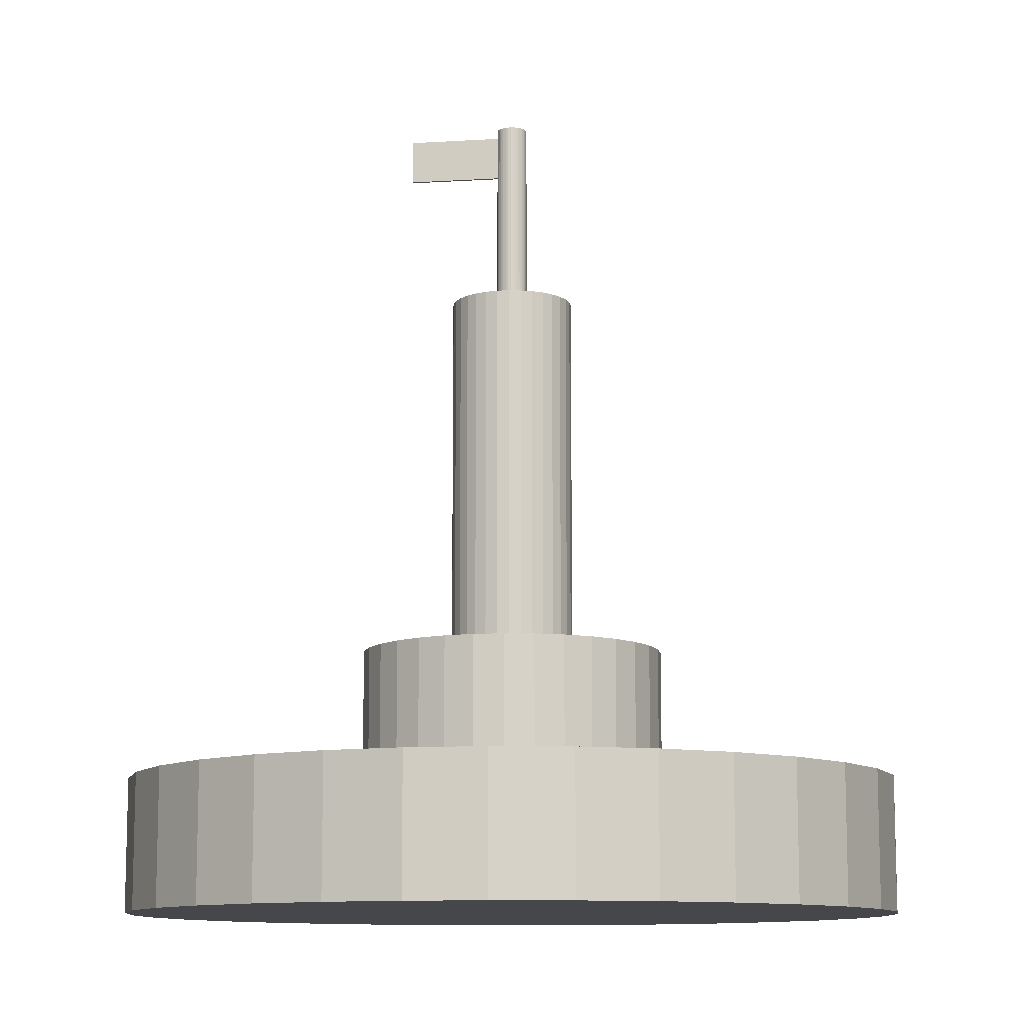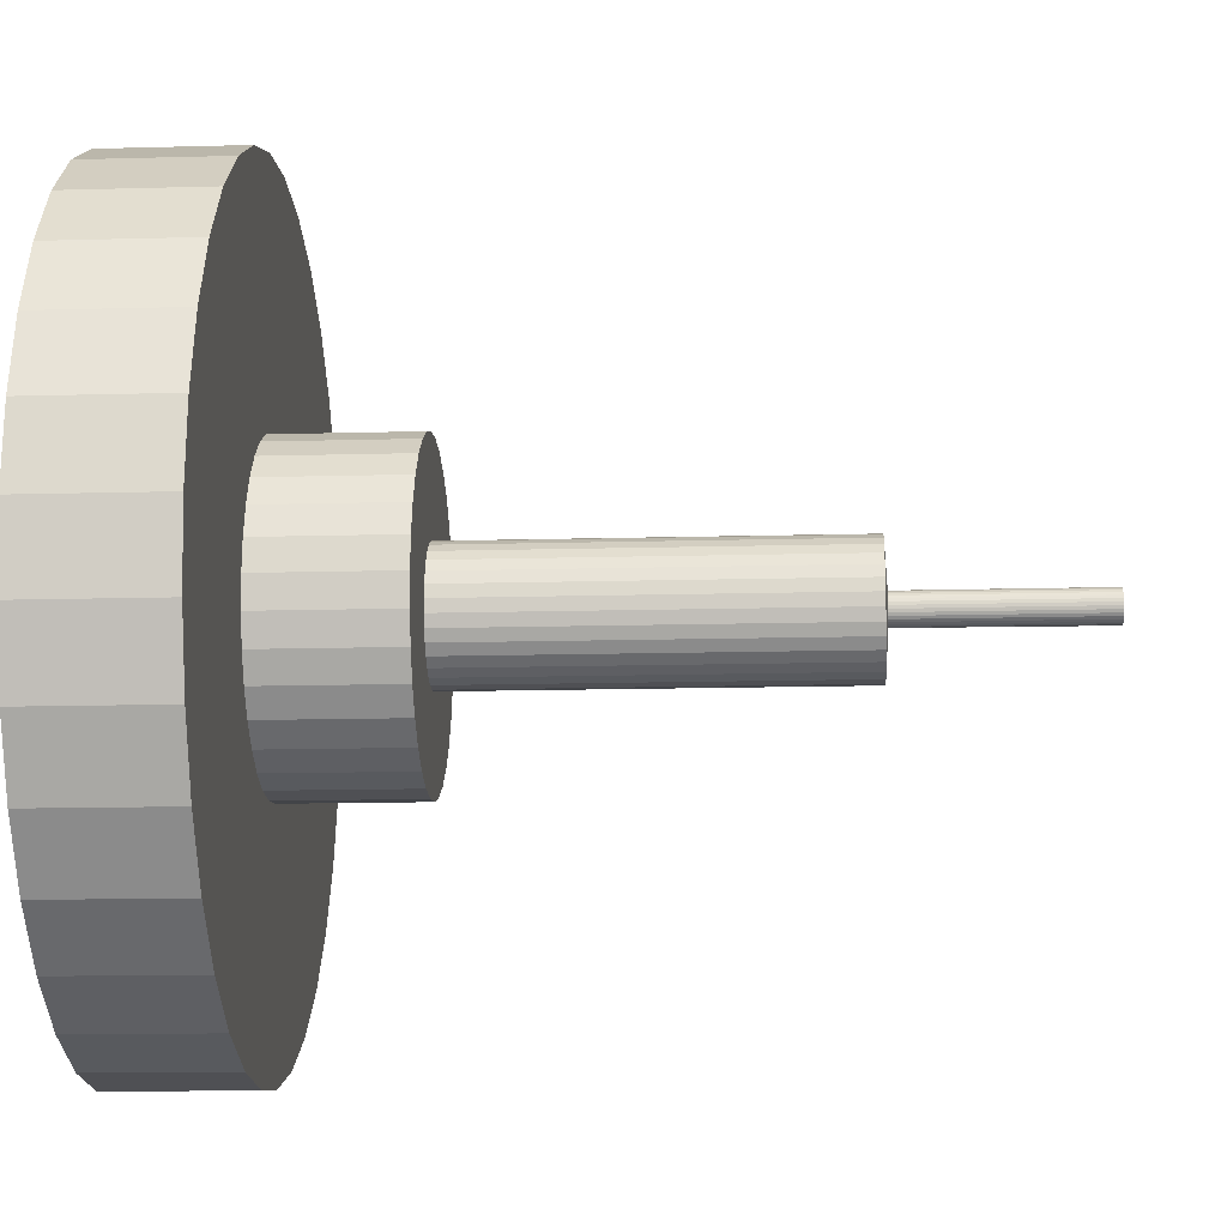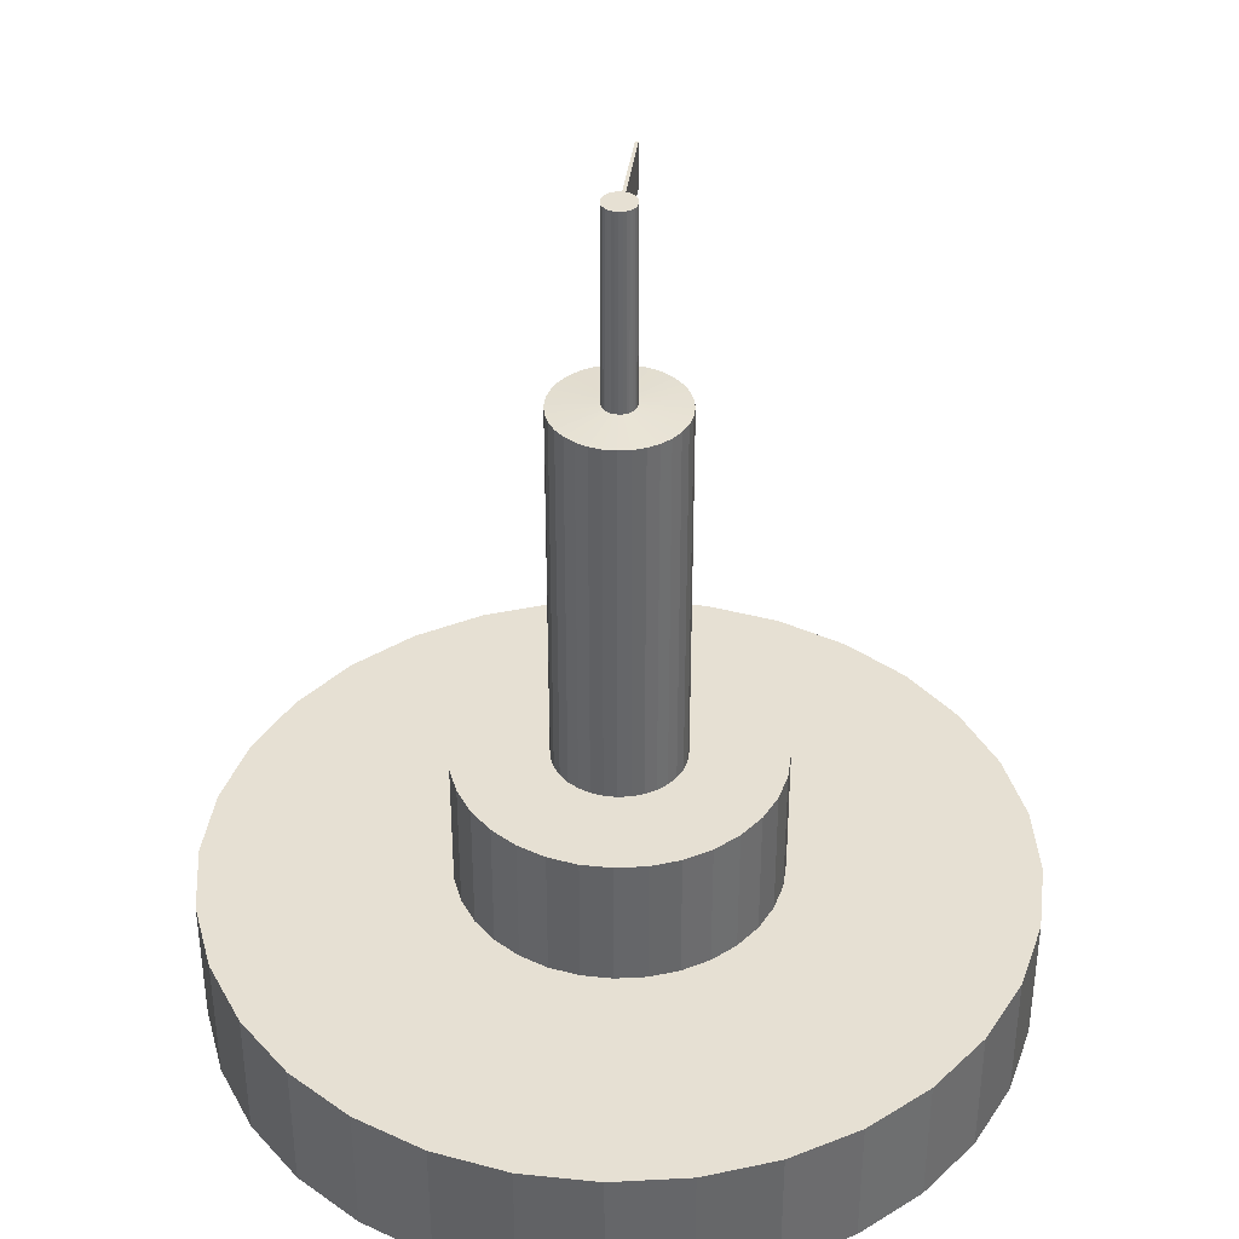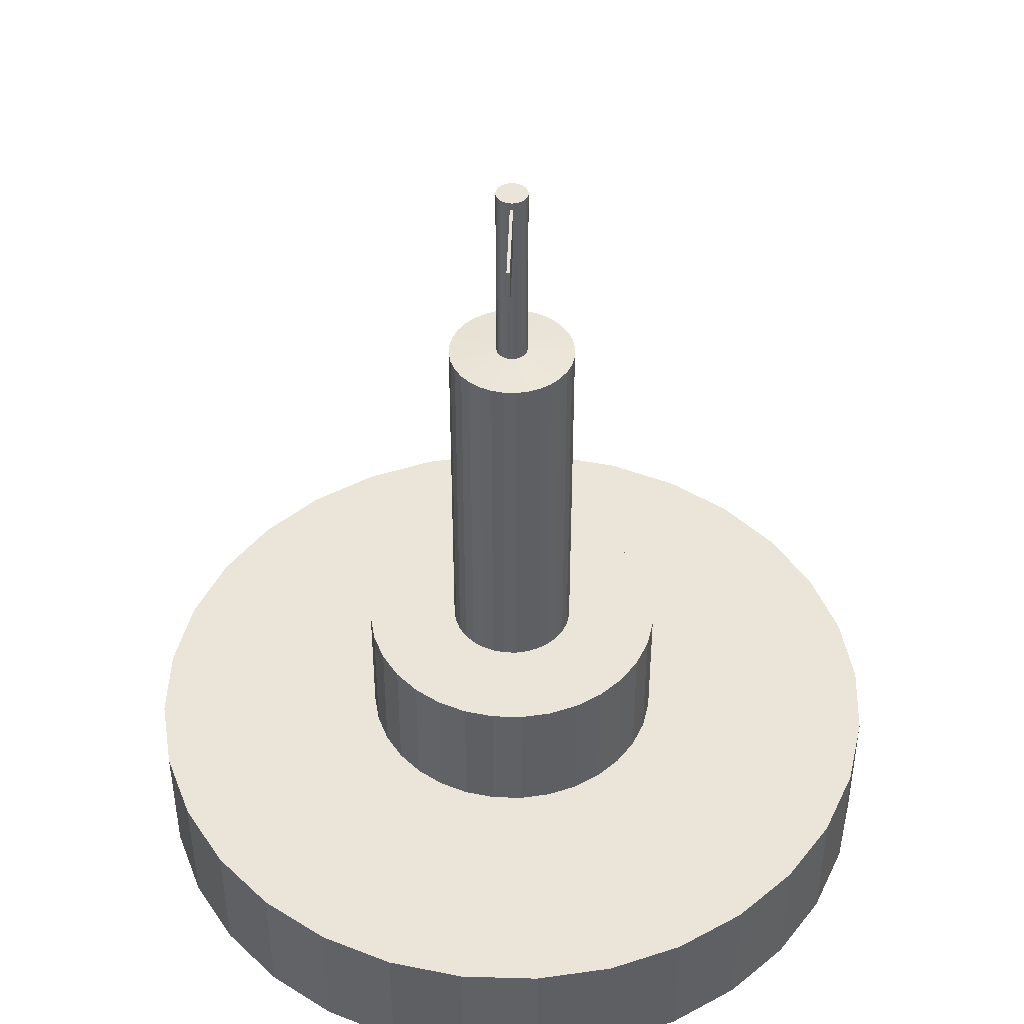
<metadata>
{"format":"obj","ext":"obj","renderer":"f3d","projection":"perspective","resolution":1024,"background":"white","views":[{"elev":-10.8,"azim":-165.7,"up":"+Z"},{"elev":-13.6,"azim":-86.4,"up":"+Y"},{"elev":38.4,"azim":-76.9,"up":"+Z"},{"elev":44.5,"azim":97.5,"up":"+Z"}]}
</metadata>
<code>
o Cylinder
v 0.3866 0.002697 -0.00641
v 0.3866 0.002697 0.1267
v 0.3791 -0.07291 0.1267
v 0.3791 -0.07291 -0.00641
v 0.3571 -0.1456 0.1267
v 0.3571 -0.1456 -0.00641
v 0.3213 -0.2126 0.1267
v 0.3213 -0.2126 -0.00641
v 0.2731 -0.2714 0.1267
v 0.2731 -0.2714 -0.00641
v 0.2143 -0.3196 0.1267
v 0.2143 -0.3196 -0.00641
v 0.1473 -0.3554 0.1267
v 0.1473 -0.3554 -0.00641
v 0.07462 -0.3774 0.1267
v 0.07462 -0.3774 -0.00641
v -0.000988 -0.3849 0.1267
v -0.000988 -0.3849 -0.00641
v -0.0766 -0.3774 0.1267
v -0.0766 -0.3774 -0.00641
v -0.1493 -0.3554 0.1267
v -0.1493 -0.3554 -0.00641
v -0.2163 -0.3196 0.1267
v -0.2163 -0.3196 -0.00641
v -0.275 -0.2714 0.1267
v -0.275 -0.2714 -0.00641
v -0.3232 -0.2126 0.1267
v -0.3232 -0.2126 -0.00641
v -0.3591 -0.1456 0.1267
v -0.3591 -0.1456 -0.00641
v -0.3811 -0.07291 0.1267
v -0.3811 -0.07291 -0.00641
v -0.3886 0.002697 0.1267
v -0.3886 0.002697 -0.00641
v -0.3811 0.07831 0.1267
v -0.3811 0.07831 -0.00641
v -0.3591 0.151 0.1267
v -0.3591 0.151 -0.00641
v -0.3232 0.218 0.1267
v -0.3232 0.218 -0.00641
v -0.275 0.2767 0.1267
v -0.275 0.2767 -0.00641
v -0.2163 0.3249 0.1267
v -0.2163 0.3249 -0.00641
v -0.1493 0.3608 0.1267
v -0.1493 0.3608 -0.00641
v -0.0766 0.3828 0.1267
v -0.0766 0.3828 -0.00641
v -0.000988 0.3903 0.1267
v -0.000988 0.3903 -0.00641
v 0.07462 0.3828 0.1267
v 0.07462 0.3828 -0.00641
v 0.1473 0.3608 0.1267
v 0.1473 0.3608 -0.00641
v 0.2143 0.3249 0.1267
v 0.2143 0.3249 -0.00641
v 0.2731 0.2767 0.1267
v 0.2731 0.2767 -0.00641
v 0.3213 0.218 0.1267
v 0.3213 0.218 -0.00641
v 0.3571 0.151 0.1267
v -0.08593 0.1298 0.1267
v 0.3791 0.07831 -0.00641
v 0.3791 0.07831 0.1267
v 0.3571 0.151 -0.00641
v 0.05752 -0.1386 0.1267
v 0.08396 -0.1244 0.1267
v 0.08396 -0.1244 0.2591
v -0.0595 -0.1386 0.1267
v 0.1071 0.1108 0.1267
v -0.1539 0.002697 0.1267
v 0.1071 -0.1054 0.1267
v -0.03082 0.1527 0.1267
v -0.1091 -0.1054 0.1267
v 0.1403 0.06121 0.1267
v -0.1422 0.06121 0.1267
v 0.02884 0.1527 0.1267
v -0.1281 -0.08225 0.1267
v 0.1403 -0.05581 0.1267
v -0.03082 -0.1473 0.1267
v 0.08396 0.1298 0.1267
v -0.0595 0.144 0.1267
v 0.1519 0.002697 0.1267
v -0.08593 -0.1244 0.1267
v 0.1261 0.08764 0.1267
v -0.000988 0.1556 0.1267
v 0.149 0.03253 0.1267
v -0.1281 0.08764 0.1267
v -0.000988 -0.1502 0.1267
v 0.05752 0.144 0.1267
v -0.151 -0.02713 0.1267
v -0.03082 -0.1473 0.2591
v -0.000988 -0.1502 0.2591
v -0.01312 -0.05827 0.2591
v 0.149 -0.02713 0.1267
v 0.1519 0.002697 0.2591
v 0.149 0.03253 0.2591
v 0.05752 0.144 0.2591
v -0.08593 0.1298 0.2591
v -0.151 0.03253 0.1267
v -0.1539 0.002697 0.2591
v -0.08593 -0.1244 0.2591
v 0.02884 -0.1473 0.1267
v 0.05752 -0.1386 0.2591
v 0.149 -0.02713 0.2591
v 0.08396 0.1298 0.2591
v -0.0595 0.144 0.2591
v -0.151 0.03253 0.2591
v -0.1091 -0.1054 0.2591
v 0.02884 -0.1473 0.2591
v 0.1261 -0.08225 0.1267
v 0.1403 -0.05581 0.2591
v 0.1071 0.1108 0.2591
v -0.03082 0.1527 0.2591
v -0.1422 0.06121 0.2591
v -0.1422 -0.05581 0.1267
v -0.1281 -0.08225 0.2591
v 0.1261 -0.08225 0.2591
v 0.1261 0.08764 0.2591
v -0.000988 0.1556 0.2591
v -0.1091 0.1108 0.1267
v -0.1281 0.08764 0.2591
v -0.1422 -0.05581 0.2591
v 0.1071 -0.1054 0.2591
v 0.1403 0.06121 0.2591
v 0.02884 0.1527 0.2591
v -0.1091 0.1108 0.2591
v -0.151 -0.02713 0.2591
v -0.0595 -0.1386 0.2591
v -0.04494 -0.04126 0.2591
v -0.03552 -0.04899 0.2591
v -0.03552 -0.04899 0.63
v 0.04297 -0.04126 0.2591
v 0.0507 0.03723 0.2591
v -0.000988 0.06486 0.2591
v -0.05267 0.03723 0.2591
v -0.05842 -0.02109 0.2591
v 0.05998 0.01482 0.2591
v 0.01114 0.06367 0.2591
v -0.04494 0.04665 0.2591
v -0.06315 0.002697 0.2591
v 0.0228 -0.05473 0.2591
v 0.06118 0.002697 0.2591
v 0.03355 0.05438 0.2591
v -0.03552 0.05438 0.2591
v -0.06196 0.01482 0.2591
v 0.01114 -0.05827 0.2591
v 0.05644 -0.02109 0.2591
v -0.01312 0.06367 0.2591
v -0.05842 0.02649 0.2591
v -0.05267 -0.03184 0.2591
v -0.000988 -0.05947 0.2591
v 0.04297 0.04665 0.2591
v -0.06196 -0.00943 0.63
v -0.05842 -0.02109 0.63
v -0.01532 -0.003237 0.6329
v 0.0228 -0.05473 0.63
v 0.05998 -0.00943 0.2591
v 0.05998 -0.00943 0.63
v 0.03355 0.05438 0.63
v -0.02478 0.06013 0.2591
v -0.02478 0.06013 0.63
v -0.06196 0.01482 0.63
v -0.04494 -0.04126 0.63
v 0.01114 -0.05827 0.63
v 0.0507 -0.03184 0.2591
v 0.05644 -0.02109 0.63
v 0.04297 0.04665 0.63
v -0.01312 0.06367 0.63
v -0.05842 0.02649 0.63
v -0.05267 -0.03184 0.63
v -0.000988 -0.05947 0.63
v 0.0507 -0.03184 0.63
v 0.05644 0.02649 0.2591
v 0.0507 0.03723 0.63
v -0.000988 0.06486 0.63
v -0.05267 0.03723 0.63
v -0.06196 -0.00943 0.2591
v -0.02478 -0.05473 0.2591
v -0.01312 -0.05827 0.63
v 0.03355 -0.04899 0.2591
v 0.04297 -0.04126 0.63
v 0.05644 0.02649 0.63
v 0.0228 0.06013 0.2591
v 0.01114 0.06367 0.63
v -0.04494 0.04665 0.63
v -0.02478 -0.05473 0.63
v 0.03355 -0.04899 0.63
v 0.06118 0.002697 0.63
v 0.05998 0.01482 0.63
v 0.0228 0.06013 0.63
v -0.03552 0.05438 0.63
v -0.06315 0.002697 0.63
v -0.01532 0.008632 0.6329
v -0.0162 0.005723 0.6329
v -0.0162 0.005723 0.823
v -0.004014 -0.01251 0.6329
v 0.009977 -0.008268 0.6329
v 0.01334 0.008632 0.6329
v 0.002037 0.01791 0.6329
v -0.009604 0.01559 0.6329
v -0.0165 0.002697 0.6329
v -0.009604 -0.0102 0.6329
v 0.004946 -0.01163 0.6329
v 0.01452 0.002697 0.6329
v 0.007627 0.01559 0.6329
v -0.01195 -0.008268 0.6329
v 0.01334 -0.003237 0.6329
v -0.004014 0.01791 0.6329
v -0.000988 -0.01281 0.6329
v 0.01191 -0.005918 0.6329
v 0.009977 0.01366 0.6329
v 0.01191 0.01131 0.6329
v -0.000988 0.0182 0.6329
v -0.01388 0.01131 0.6329
v 0.01422 -0.000328 0.823
v 0.01452 0.002697 0.823
v 0.01334 -0.003237 0.823
v -0.01388 -0.005918 0.6329
v -0.01195 -0.008268 0.823
v 0.002037 -0.01251 0.6329
v 0.002037 -0.01251 0.823
v 0.009977 0.01366 0.823
v -0.004014 0.01791 0.823
v -0.01532 0.008632 0.823
v -0.01388 -0.005918 0.823
v -0.000988 -0.01281 0.823
v 0.01191 -0.005918 0.823
v 0.01191 0.01131 0.823
v -0.000988 0.0182 0.823
v -0.01195 0.01366 0.6329
v -0.01388 0.01131 0.823
v -0.0162 -0.000328 0.6329
v -0.01532 -0.003237 0.823
v -0.006923 -0.01163 0.6329
v -0.004014 -0.01251 0.823
v 0.007627 -0.0102 0.6329
v 0.009977 -0.008268 0.823
v 0.01422 0.005723 0.6329
v 0.01334 0.008632 0.823
v 0.004946 0.01702 0.6329
v 0.002037 0.01791 0.823
v -0.01195 0.01366 0.823
v -0.0162 -0.000328 0.823
v -0.006923 -0.01163 0.823
v 0.007627 -0.0102 0.823
v 0.01422 -0.000328 0.6329
v 0.01422 0.005723 0.8158
v 0.01422 0.005723 0.7716
v 0.004946 0.01702 0.823
v -0.006923 0.01702 0.6329
v -0.009604 0.01559 0.823
v -0.0165 0.002697 0.823
v -0.009604 -0.0102 0.823
v 0.004946 -0.01163 0.823
v 0.007627 0.01559 0.823
v -0.006923 0.01702 0.823
v 0.1062 0.01173 0.8158
v 0.1059 0.01475 0.8158
v 0.01452 0.002697 0.8158
v 0.01452 0.002697 0.7716
v 0.01422 0.005723 0.823
v 0.1062 0.01173 0.7716
v 0.1059 0.01475 0.7716
g Cylinder_Cylinder_None
f 1 2 3
f 4 3 5
f 6 5 7
f 8 7 9
f 10 9 11
f 12 11 13
f 14 13 15
f 16 15 17
f 18 17 19
f 20 19 21
f 22 21 23
f 24 23 25
f 26 25 27
f 28 27 29
f 30 29 31
f 32 31 33
f 34 33 35
f 36 35 37
f 38 37 39
f 40 39 41
f 42 41 43
f 44 43 45
f 46 45 47
f 48 47 49
f 50 49 51
f 52 51 53
f 54 53 55
f 56 55 57
f 58 57 59
f 60 59 61
f 45 43 62
f 63 64 2
f 65 61 64
f 1 4 63
f 66 67 68
f 21 19 69
f 59 57 70
f 35 33 71
f 11 9 72
f 49 47 73
f 25 23 74
f 64 61 75
f 39 37 76
f 15 13 66
f 53 51 77
f 29 27 78
f 5 3 79
f 43 41 62
f 19 17 80
f 57 55 81
f 33 31 71
f 9 7 72
f 47 45 82
f 3 2 83
f 23 21 84
f 61 59 85
f 37 35 76
f 13 11 66
f 51 49 86
f 27 25 78
f 2 64 87
f 41 39 88
f 17 15 89
f 55 53 90
f 31 29 91
f 7 5 79
f 92 93 94
f 95 83 96
f 83 87 97
f 81 90 98
f 82 62 99
f 100 71 101
f 74 84 102
f 103 66 104
f 79 95 105
f 70 81 106
f 73 82 107
f 76 100 108
f 78 74 109
f 89 103 110
f 111 79 112
f 85 70 113
f 86 73 114
f 88 76 115
f 116 78 117
f 80 89 93
f 72 111 118
f 75 85 119
f 77 86 120
f 121 88 122
f 91 116 123
f 69 80 92
f 67 72 124
f 87 75 125
f 90 77 126
f 62 121 127
f 71 91 128
f 84 69 129
f 130 131 132
f 124 118 133
f 125 119 134
f 126 120 135
f 127 122 136
f 128 123 137
f 129 92 94
f 68 124 133
f 97 125 138
f 98 126 139
f 99 127 140
f 101 128 141
f 102 129 131
f 104 68 142
f 105 96 143
f 96 97 143
f 106 98 144
f 107 99 145
f 108 101 146
f 109 102 130
f 110 104 147
f 112 105 148
f 113 106 144
f 114 107 149
f 115 108 150
f 117 109 151
f 93 110 152
f 118 112 148
f 119 113 153
f 120 114 149
f 122 115 150
f 123 117 137
f 154 155 156
f 147 142 157
f 148 158 159
f 153 144 160
f 149 161 162
f 150 146 163
f 151 130 164
f 152 147 165
f 166 148 167
f 134 153 168
f 135 149 169
f 136 150 170
f 137 151 171
f 94 152 172
f 133 166 173
f 174 134 175
f 139 135 176
f 140 136 177
f 178 137 155
f 179 94 180
f 181 133 182
f 138 174 183
f 184 139 185
f 145 140 186
f 141 178 154
f 131 179 187
f 142 181 188
f 158 143 189
f 143 138 190
f 144 184 191
f 161 145 192
f 146 141 193
f 194 195 196
f 187 180 197
f 188 182 198
f 190 183 199
f 191 185 200
f 192 186 201
f 193 154 202
f 132 187 203
f 157 188 204
f 159 189 205
f 189 190 205
f 160 191 206
f 162 192 201
f 163 193 195
f 164 132 207
f 165 157 204
f 167 159 208
f 168 160 206
f 169 162 209
f 170 163 194
f 171 164 207
f 172 165 210
f 173 167 211
f 175 168 212
f 176 169 209
f 177 170 194
f 155 171 156
f 180 172 197
f 182 173 211
f 183 175 213
f 185 176 214
f 186 177 215
f 216 217 218
f 219 207 220
f 210 221 222
f 211 208 218
f 213 212 223
f 214 209 224
f 215 194 225
f 156 219 226
f 197 210 227
f 198 211 228
f 199 213 229
f 200 214 230
f 231 215 232
f 233 156 234
f 235 197 236
f 237 198 238
f 239 199 240
f 241 200 242
f 201 231 243
f 202 233 244
f 203 235 245
f 204 237 246
f 247 205 217
f 248 249 239
f 206 241 250
f 251 201 252
f 195 202 253
f 207 203 254
f 221 204 255
f 208 247 216
f 212 206 256
f 209 251 257
f 258 259 260
f 205 239 249
f 261 260 217
f 260 248 262
f 263 264 259
f 259 264 249
f 263 258 260
f 261 249 264
f 4 1 3
f 6 4 5
f 8 6 7
f 10 8 9
f 12 10 11
f 14 12 13
f 16 14 15
f 18 16 17
f 20 18 19
f 22 20 21
f 24 22 23
f 26 24 25
f 28 26 27
f 30 28 29
f 32 30 31
f 34 32 33
f 36 34 35
f 38 36 37
f 40 38 39
f 42 40 41
f 44 42 43
f 46 44 45
f 48 46 47
f 50 48 49
f 52 50 51
f 54 52 53
f 56 54 55
f 58 56 57
f 60 58 59
f 65 60 61
f 82 45 62
f 1 63 2
f 63 65 64
f 4 6 63
f 6 8 63
f 8 10 63
f 10 12 63
f 12 14 63
f 14 16 63
f 16 18 63
f 18 20 63
f 20 22 63
f 22 24 63
f 24 26 63
f 65 58 60
f 54 50 52
f 36 32 34
f 36 30 32
f 40 36 38
f 40 30 36
f 46 42 44
f 48 42 46
f 48 40 42
f 48 30 40
f 54 48 50
f 54 30 48
f 56 30 54
f 28 30 56
f 65 56 58
f 28 56 65
f 26 28 63
f 28 65 63
f 104 66 68
f 19 80 69
f 85 59 70
f 100 35 71
f 67 11 72
f 86 49 73
f 23 84 74
f 87 64 75
f 88 39 76
f 103 15 66
f 90 53 77
f 116 29 78
f 3 95 79
f 41 121 62
f 17 89 80
f 70 57 81
f 31 91 71
f 7 111 72
f 73 47 82
f 95 3 83
f 21 69 84
f 75 61 85
f 35 100 76
f 11 67 66
f 77 51 86
f 25 74 78
f 83 2 87
f 121 41 88
f 15 103 89
f 81 55 90
f 29 116 91
f 111 7 79
f 93 152 94
f 105 95 96
f 96 83 97
f 106 81 98
f 107 82 99
f 108 100 101
f 109 74 102
f 110 103 104
f 112 79 105
f 113 70 106
f 114 73 107
f 115 76 108
f 117 78 109
f 93 89 110
f 118 111 112
f 119 85 113
f 120 86 114
f 122 88 115
f 123 116 117
f 92 80 93
f 124 72 118
f 125 75 119
f 126 77 120
f 127 121 122
f 128 91 123
f 129 69 92
f 68 67 124
f 97 87 125
f 98 90 126
f 99 62 127
f 101 71 128
f 102 84 129
f 164 130 132
f 118 166 133
f 174 125 134
f 139 126 135
f 140 127 136
f 178 128 137
f 179 129 94
f 181 68 133
f 125 174 138
f 184 98 139
f 145 99 140
f 128 178 141
f 129 179 131
f 68 181 142
f 158 105 143
f 97 138 143
f 98 184 144
f 161 107 145
f 101 141 146
f 102 131 130
f 104 142 147
f 105 158 148
f 153 113 144
f 107 161 149
f 108 146 150
f 109 130 151
f 110 147 152
f 166 118 148
f 134 119 153
f 135 120 149
f 136 122 150
f 117 151 137
f 233 154 156
f 165 147 157
f 167 148 159
f 168 153 160
f 169 149 162
f 170 150 163
f 171 151 164
f 172 152 165
f 173 166 167
f 175 134 168
f 176 135 169
f 177 136 170
f 155 137 171
f 180 94 172
f 182 133 173
f 183 174 175
f 185 139 176
f 186 140 177
f 154 178 155
f 187 179 180
f 188 181 182
f 190 138 183
f 191 184 185
f 192 145 186
f 193 141 154
f 132 131 187
f 157 142 188
f 159 158 189
f 189 143 190
f 160 144 191
f 162 161 192
f 163 146 193
f 225 194 196
f 235 187 197
f 237 188 198
f 239 190 199
f 241 191 200
f 186 231 201
f 154 233 202
f 187 235 203
f 188 237 204
f 247 159 205
f 190 239 205
f 191 241 206
f 251 162 201
f 193 202 195
f 132 203 207
f 221 165 204
f 159 247 208
f 212 168 206
f 162 251 209
f 163 195 194
f 219 171 207
f 165 221 210
f 167 208 211
f 213 175 212
f 214 176 209
f 215 177 194
f 171 219 156
f 172 210 197
f 198 182 211
f 199 183 213
f 200 185 214
f 231 186 215
f 217 262 218
f 262 240 218
f 240 229 218
f 229 223 218
f 223 256 218
f 256 250 218
f 250 242 218
f 242 230 218
f 230 224 218
f 224 257 218
f 257 252 218
f 252 243 218
f 243 232 218
f 232 225 218
f 225 196 218
f 196 253 218
f 253 244 218
f 244 234 218
f 234 226 218
f 226 220 218
f 220 254 218
f 254 245 218
f 245 236 218
f 236 227 218
f 227 222 218
f 222 255 218
f 255 246 218
f 246 238 228
f 218 246 228
f 226 219 220
f 227 210 222
f 228 211 218
f 229 213 223
f 230 214 224
f 232 215 225
f 234 156 226
f 236 197 227
f 238 198 228
f 240 199 229
f 242 200 230
f 243 231 232
f 244 233 234
f 245 235 236
f 246 237 238
f 262 239 240
f 250 241 242
f 252 201 243
f 253 202 244
f 254 203 245
f 255 204 246
f 216 247 217
f 262 248 239
f 256 206 250
f 257 251 252
f 196 195 253
f 220 207 254
f 222 221 255
f 218 208 216
f 223 212 256
f 224 209 257
f 259 248 260
f 261 205 249
f 205 261 217
f 217 260 262
f 258 263 259
f 248 259 249
f 261 263 260
f 263 261 264

</code>
